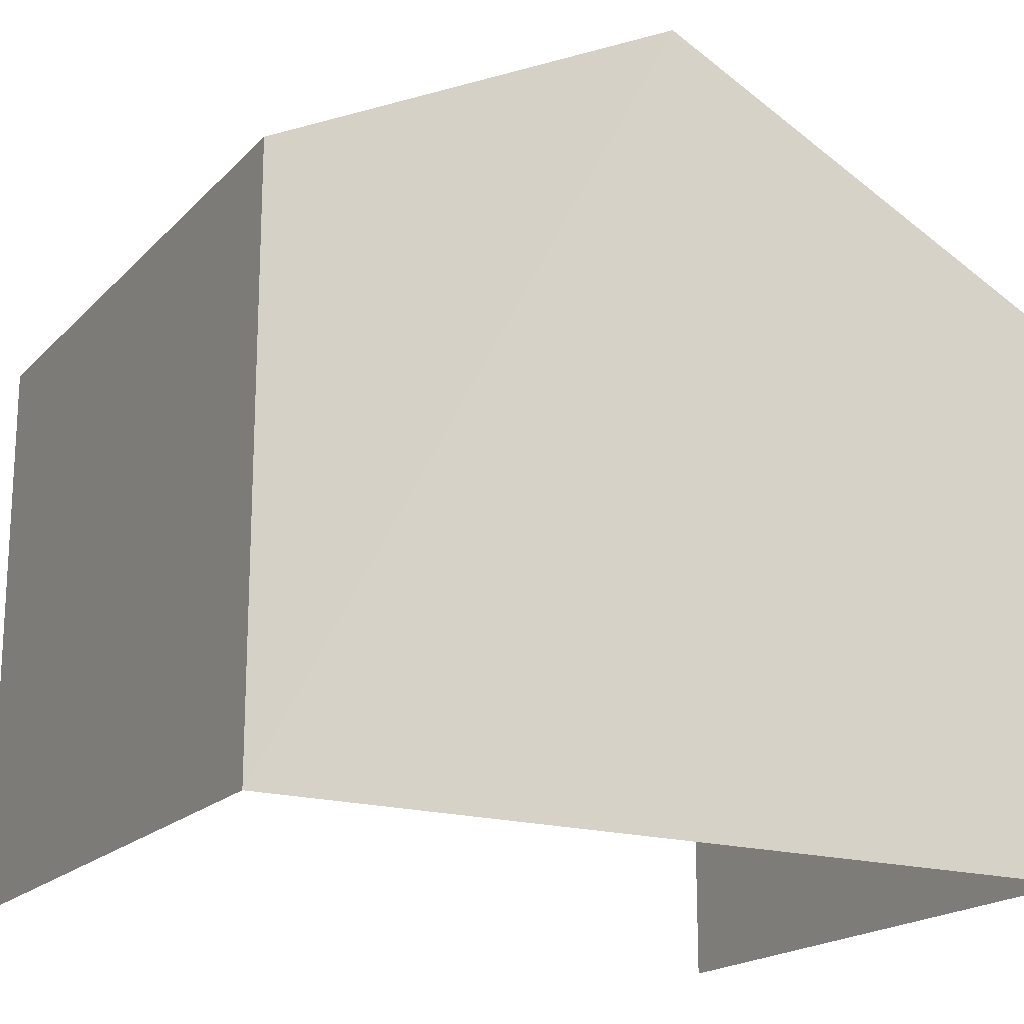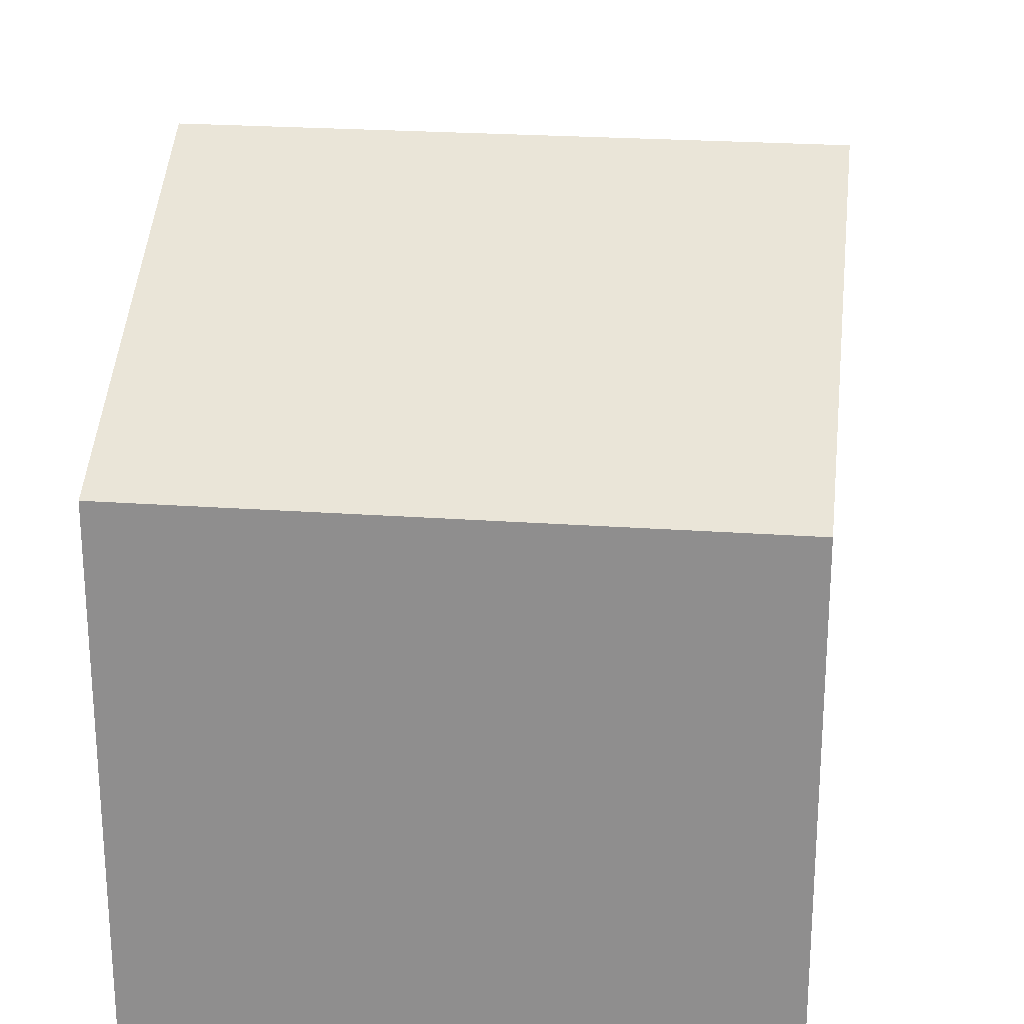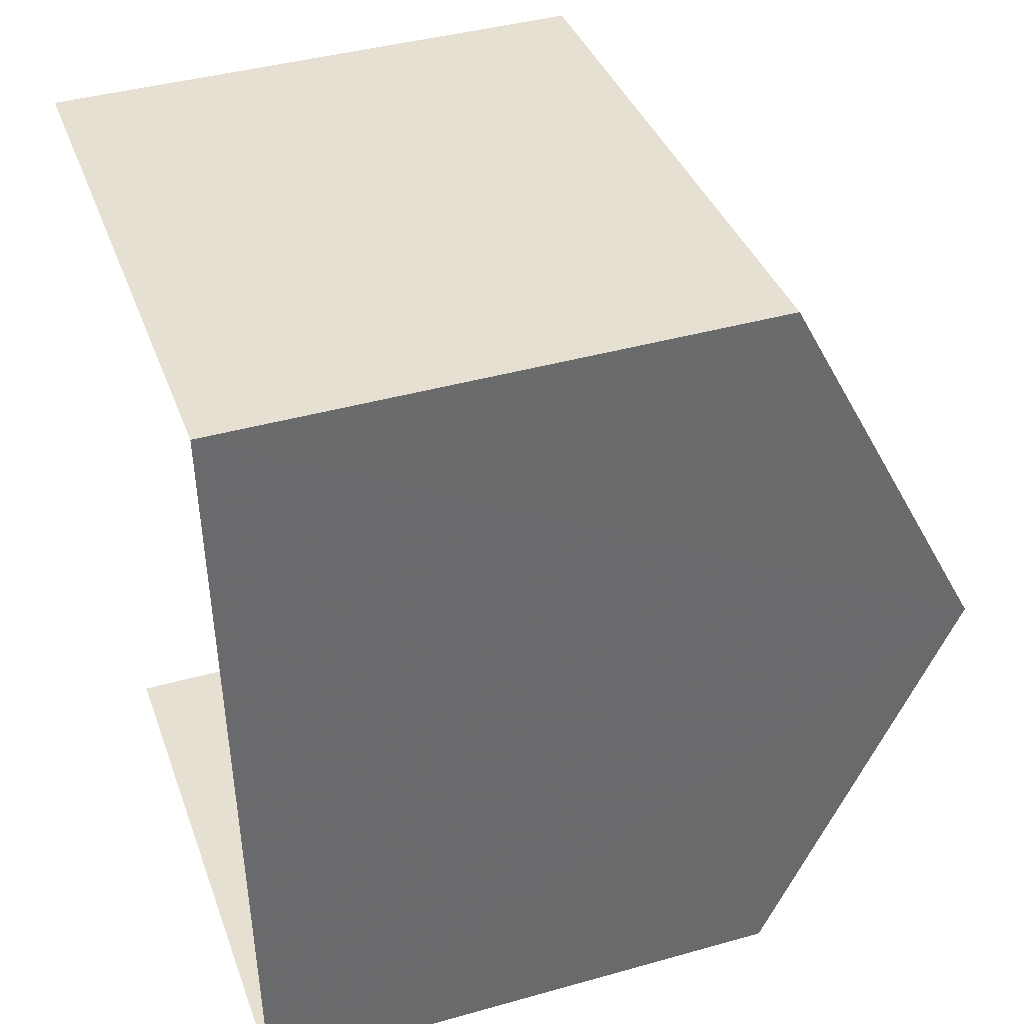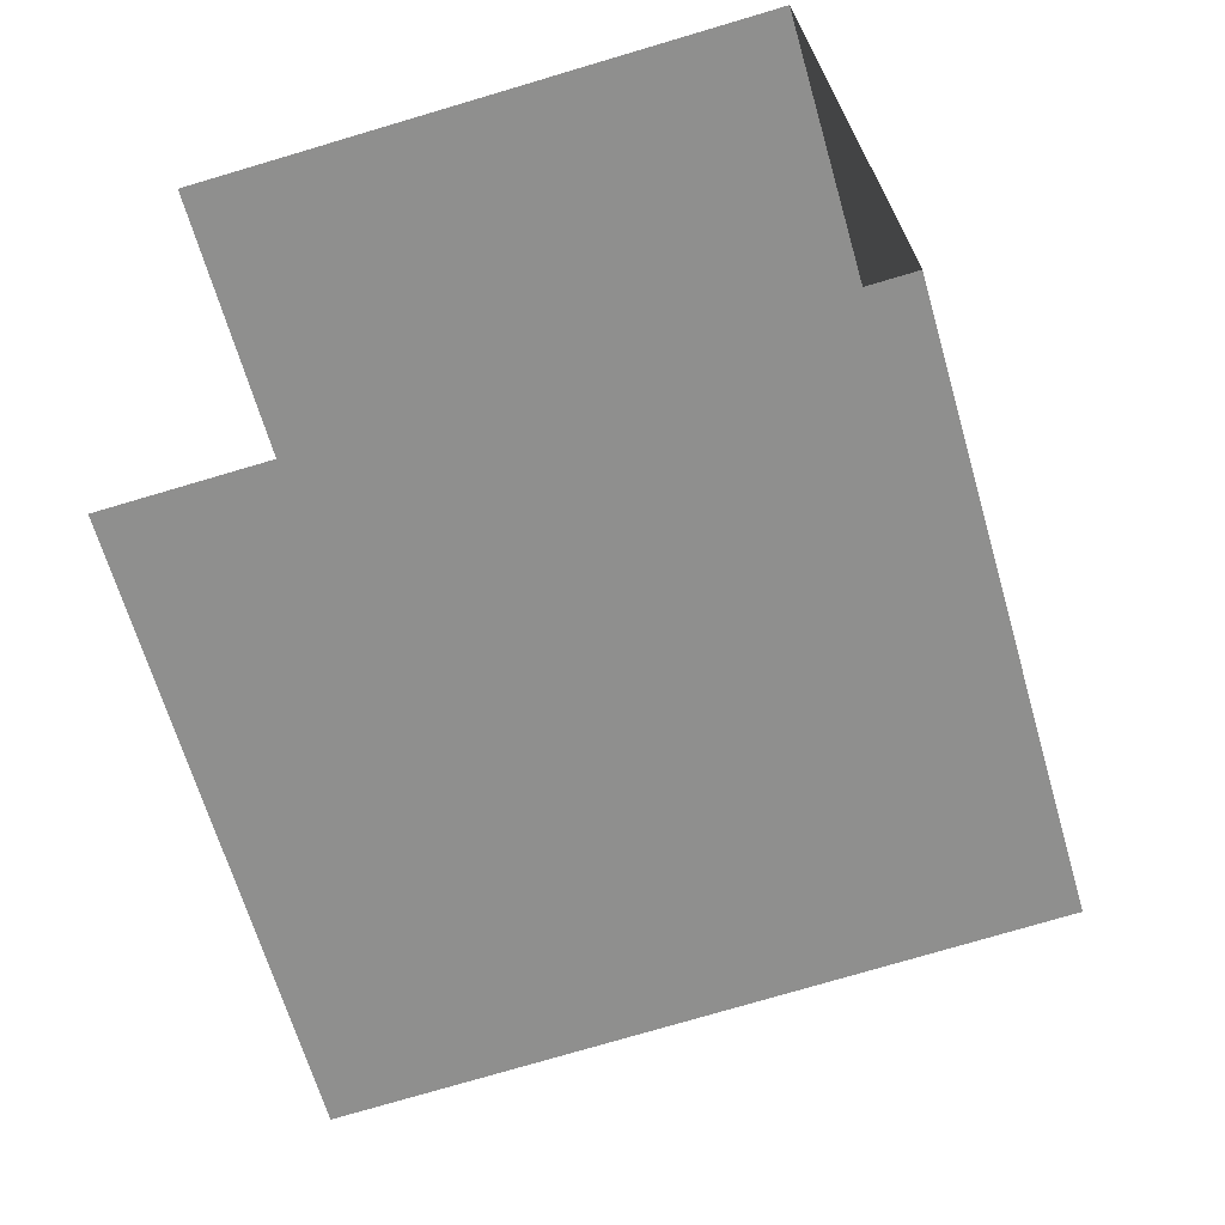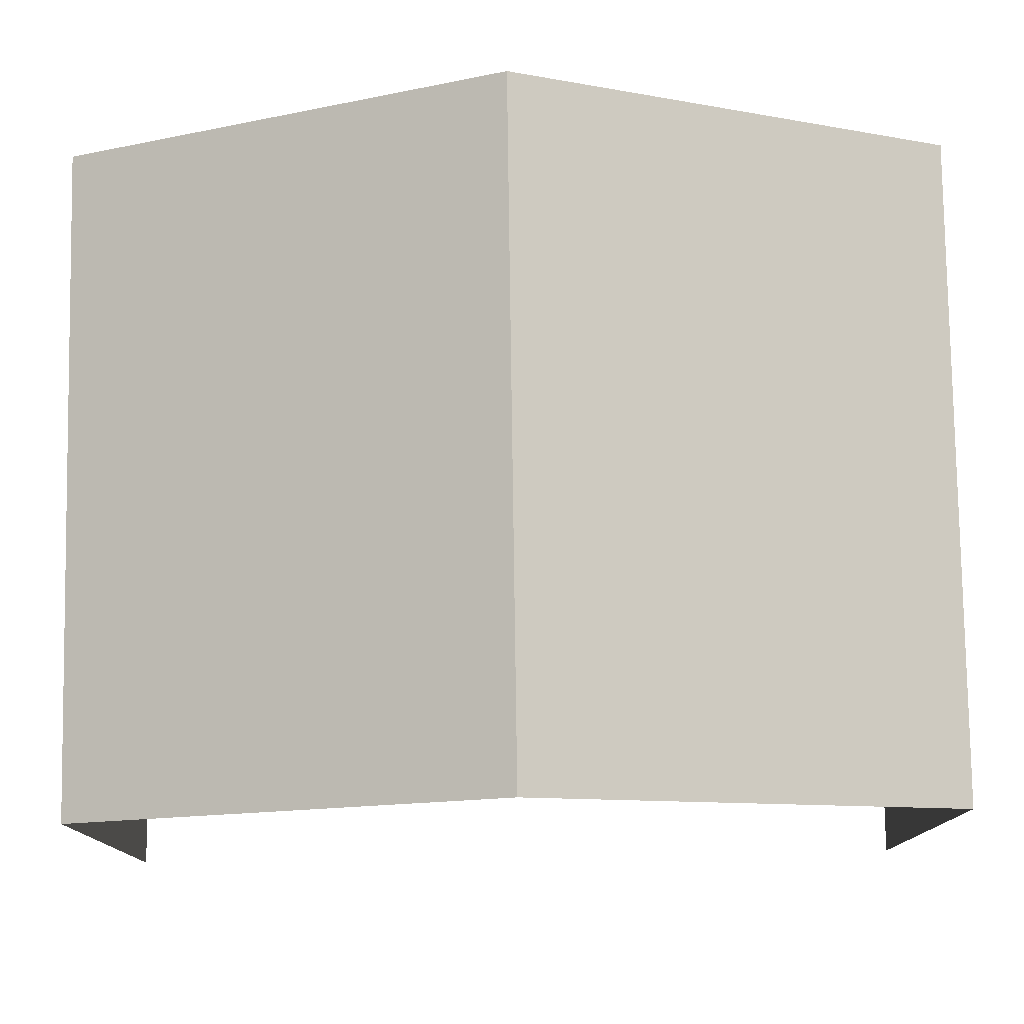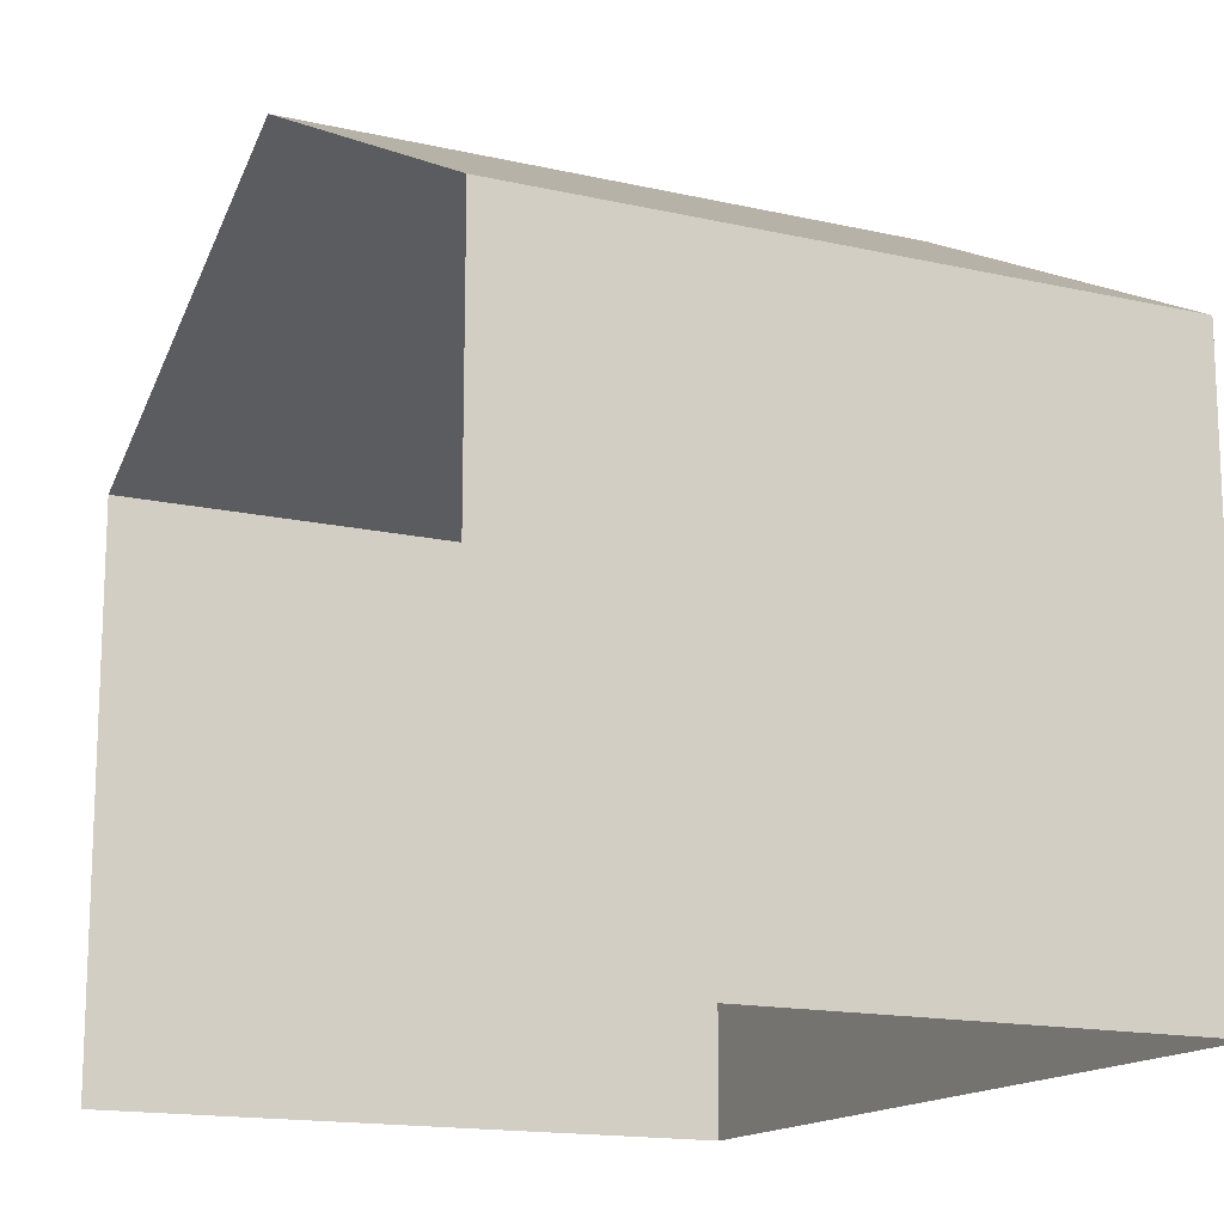
<metadata>
{"format":"obj","ext":"obj","renderer":"f3d","projection":"perspective","resolution":1024,"background":"white","views":[{"elev":-18.5,"azim":-122.4,"up":"+Z"},{"elev":23.8,"azim":3.3,"up":"+Z"},{"elev":41.5,"azim":-108.9,"up":"+Y"},{"elev":-64.0,"azim":-163.9,"up":"+Y"},{"elev":78.9,"azim":85.6,"up":"+Z"},{"elev":-15.2,"azim":150.4,"up":"+Z"}]}
</metadata>
<code>
v -3.738e+05 -1.033e+05 27.71
v -3.738e+05 -1.033e+05 27.71
v -3.738e+05 -1.033e+05 27.7
v -3.738e+05 -1.033e+05 27.71
v -3.738e+05 -1.033e+05 36.22
v -3.738e+05 -1.033e+05 33.89
v -3.738e+05 -1.033e+05 36.22
v -3.738e+05 -1.033e+05 33.89
v -3.738e+05 -1.033e+05 33.89
v -3.738e+05 -1.033e+05 33.89
f 1 2 3
f 1 4 2
f 6 1 7
f 1 3 7
f 3 9 7
f 5 6 7
f 5 8 6
f 9 10 5
f 7 9 5
f 8 4 1
f 6 8 1
f 10 2 5
f 2 4 5
f 4 8 5
f 10 3 2
f 10 9 3

</code>
